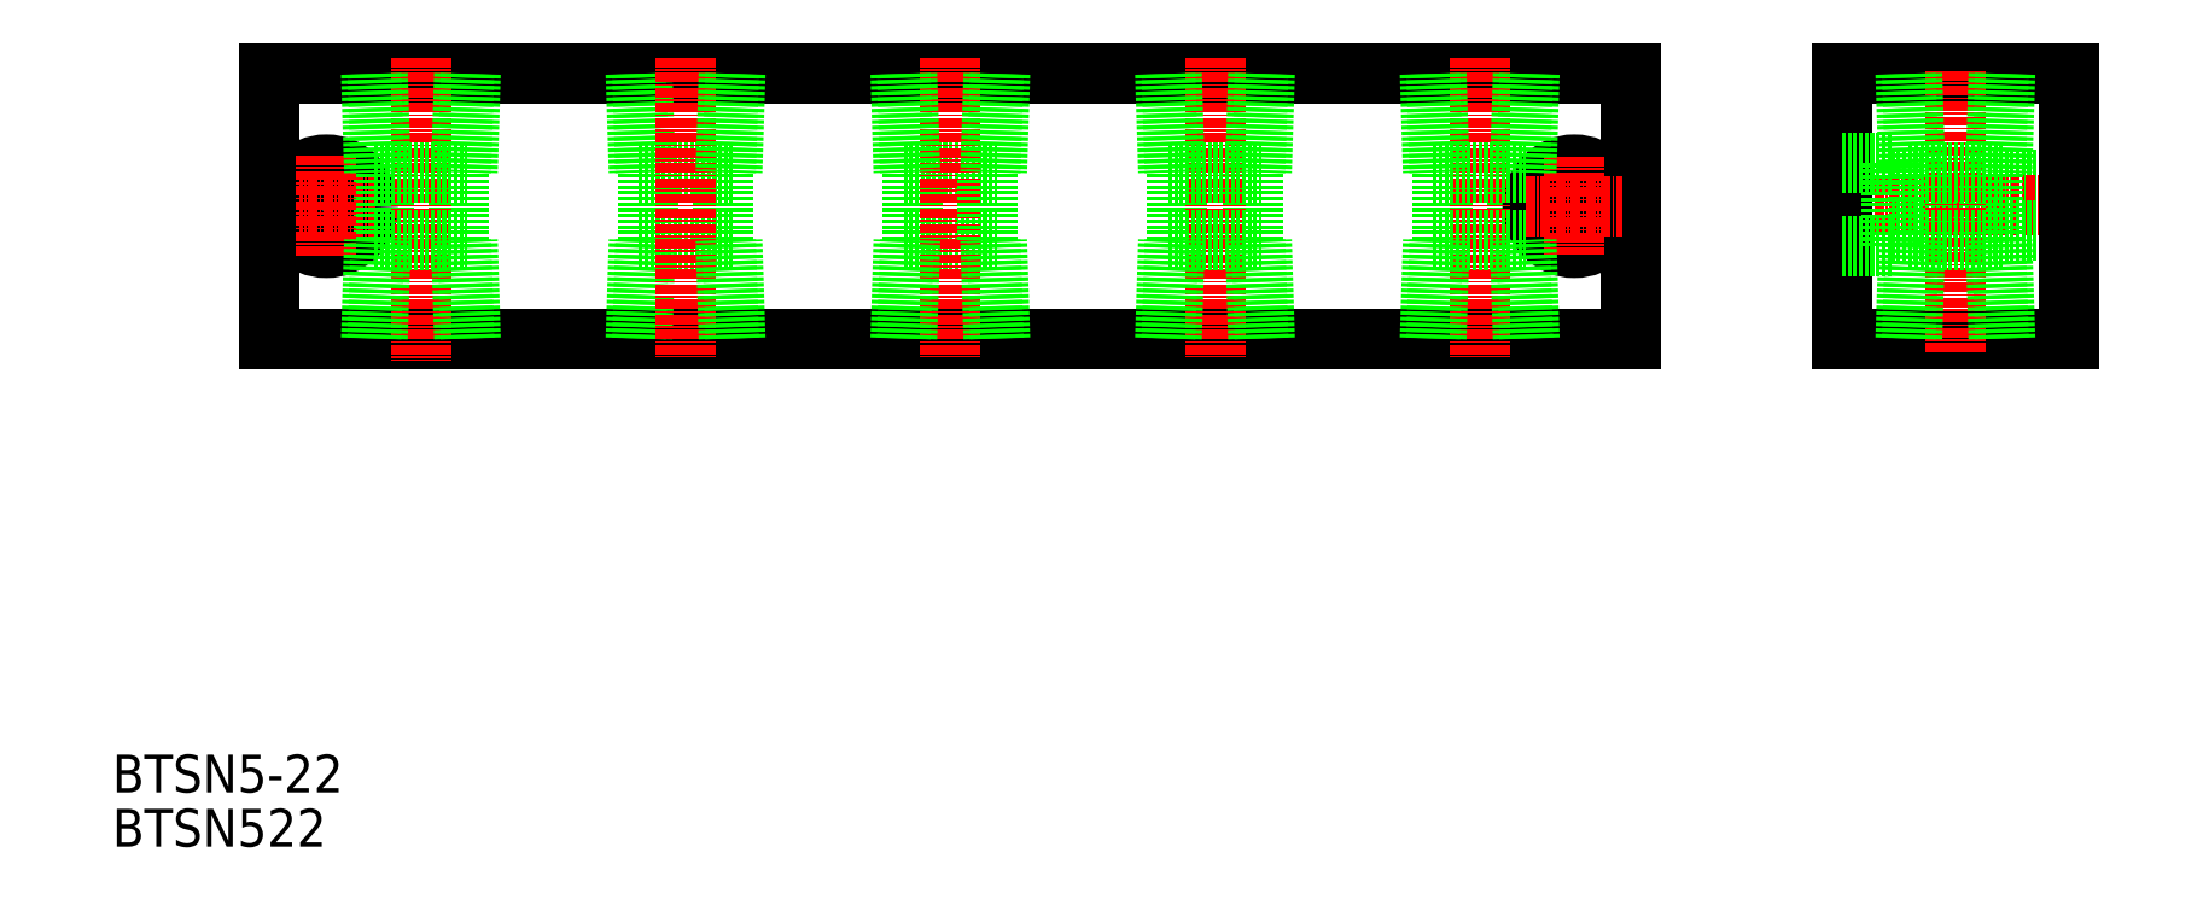
<metadata>
{"format":"dxf","ext":"dxf","renderer":"ezdxf+matplotlib","layout":"modelspace","background":"white","min_lineweight":24,"dpi":150}
</metadata>
<code>
0
SECTION
2
ENTITIES
0
LINE
8
0
10
2233
20
5588
30
0
11
2245
21
5588
31
0
0
LINE
8
0
10
2233
20
5579
30
0
11
2245
21
5579
31
0
0
LINE
8
0
10
2329
20
5601
30
0
11
2174
21
5601
31
0
0
LINE
8
0
10
2149
20
5566
30
0
11
2329
21
5566
31
0
0
LINE
8
0
10
2149
20
5601
30
0
11
2189
21
5601
31
0
0
CIRCLE
8
0
10
2157
20
5584
30
0
40
5.5
0
CIRCLE
8
0
10
2157
20
5584
30
0
40
3.3
0
LINE
8
CENTER
10
2150
20
5584
30
0
11
2163
21
5584
31
0
0
TEXT
8
0
10
2128
20
5499
30
0
40
5
1
BTSN522
0
TEXT
8
0
10
2128
20
5506
30
0
40
5
1
BTSN5-22
0
LINE
8
0
10
2149
20
5601
30
0
11
2149
21
5566
31
0
0
LINE
8
0
10
2198
20
5588
30
0
11
2210
21
5588
31
0
0
LINE
8
0
10
2198
20
5579
30
0
11
2210
21
5579
31
0
0
LINE
8
0
10
2164
20
5579
30
0
11
2164
21
5588
31
0
0
LINE
8
0
10
2174
20
5579
30
0
11
2174
21
5588
31
0
0
LINE
8
0
10
2199
20
5579
30
0
11
2199
21
5588
31
0
0
LINE
8
CENTER
10
2169
20
5603
30
0
11
2169
21
5563
31
0
0
LINE
8
CENTER
10
2157
20
5590
30
0
11
2157
21
5577
31
0
0
LINE
8
0
10
2163
20
5579
30
0
11
2175
21
5579
31
0
0
LINE
8
0
10
2163
20
5566
30
0
11
2164
21
5579
31
0
0
LINE
8
0
10
2162
20
5566
30
0
11
2163
21
5579
31
0
0
LINE
8
0
10
2175
20
5566
30
0
11
2174
21
5579
31
0
0
LINE
8
0
10
2176
20
5566
30
0
11
2175
21
5579
31
0
0
LINE
8
0
10
2198
20
5566
30
0
11
2199
21
5579
31
0
0
LINE
8
0
10
2197
20
5566
30
0
11
2198
21
5579
31
0
0
LINE
8
0
10
2163
20
5588
30
0
11
2175
21
5588
31
0
0
LINE
8
0
10
2162
20
5601
30
0
11
2163
21
5588
31
0
0
LINE
8
0
10
2163
20
5601
30
0
11
2164
21
5588
31
0
0
LINE
8
0
10
2176
20
5601
30
0
11
2175
21
5588
31
0
0
LINE
8
0
10
2175
20
5601
30
0
11
2174
21
5588
31
0
0
LINE
8
0
10
2197
20
5601
30
0
11
2198
21
5588
31
0
0
LINE
8
0
10
2198
20
5601
30
0
11
2199
21
5588
31
0
0
LINE
8
0
10
2209
20
5579
30
0
11
2209
21
5588
31
0
0
LINE
8
0
10
2234
20
5579
30
0
11
2234
21
5588
31
0
0
LINE
8
CENTER
10
2239
20
5603
30
0
11
2239
21
5564
31
0
0
LINE
8
CENTER
10
2204
20
5603
30
0
11
2204
21
5564
31
0
0
LINE
8
0
10
2210
20
5566
30
0
11
2209
21
5579
31
0
0
LINE
8
0
10
2211
20
5566
30
0
11
2210
21
5579
31
0
0
LINE
8
0
10
2233
20
5566
30
0
11
2234
21
5579
31
0
0
LINE
8
0
10
2232
20
5566
30
0
11
2233
21
5579
31
0
0
LINE
8
0
10
2210
20
5601
30
0
11
2209
21
5588
31
0
0
LINE
8
0
10
2211
20
5601
30
0
11
2210
21
5588
31
0
0
LINE
8
0
10
2232
20
5601
30
0
11
2233
21
5588
31
0
0
LINE
8
0
10
2233
20
5601
30
0
11
2234
21
5588
31
0
0
LINE
8
0
10
2244
20
5579
30
0
11
2244
21
5588
31
0
0
LINE
8
0
10
2269
20
5579
30
0
11
2269
21
5588
31
0
0
LINE
8
0
10
2279
20
5579
30
0
11
2279
21
5588
31
0
0
LINE
8
CENTER
10
2274
20
5603
30
0
11
2274
21
5564
31
0
0
LINE
8
0
10
2245
20
5566
30
0
11
2244
21
5579
31
0
0
LINE
8
0
10
2246
20
5566
30
0
11
2245
21
5579
31
0
0
LINE
8
0
10
2268
20
5579
30
0
11
2280
21
5579
31
0
0
LINE
8
0
10
2268
20
5566
30
0
11
2269
21
5579
31
0
0
LINE
8
0
10
2267
20
5566
30
0
11
2268
21
5579
31
0
0
LINE
8
0
10
2280
20
5566
30
0
11
2279
21
5579
31
0
0
LINE
8
0
10
2281
20
5566
30
0
11
2280
21
5579
31
0
0
LINE
8
0
10
2246
20
5601
30
0
11
2245
21
5588
31
0
0
LINE
8
0
10
2245
20
5601
30
0
11
2244
21
5588
31
0
0
LINE
8
0
10
2268
20
5588
30
0
11
2280
21
5588
31
0
0
LINE
8
0
10
2267
20
5601
30
0
11
2268
21
5588
31
0
0
LINE
8
0
10
2268
20
5601
30
0
11
2269
21
5588
31
0
0
LINE
8
0
10
2281
20
5601
30
0
11
2280
21
5588
31
0
0
LINE
8
0
10
2280
20
5601
30
0
11
2279
21
5588
31
0
0
LINE
8
0
10
2304
20
5579
30
0
11
2304
21
5588
31
0
0
LINE
8
0
10
2314
20
5579
30
0
11
2314
21
5588
31
0
0
LINE
8
0
10
2329
20
5601
30
0
11
2329
21
5566
31
0
0
CIRCLE
8
0
10
2322
20
5584
30
0
40
5.5
0
CIRCLE
8
0
10
2322
20
5584
30
0
40
3.3
0
LINE
8
CENTER
10
2322
20
5590
30
0
11
2322
21
5577
31
0
0
LINE
8
CENTER
10
2309
20
5603
30
0
11
2309
21
5564
31
0
0
LINE
8
0
10
2303
20
5579
30
0
11
2315
21
5579
31
0
0
LINE
8
0
10
2303
20
5566
30
0
11
2304
21
5579
31
0
0
LINE
8
0
10
2302
20
5566
30
0
11
2303
21
5579
31
0
0
LINE
8
0
10
2315
20
5566
30
0
11
2314
21
5579
31
0
0
LINE
8
0
10
2316
20
5566
30
0
11
2315
21
5579
31
0
0
LINE
8
0
10
2303
20
5588
30
0
11
2315
21
5588
31
0
0
LINE
8
0
10
2302
20
5601
30
0
11
2303
21
5588
31
0
0
LINE
8
0
10
2303
20
5601
30
0
11
2304
21
5588
31
0
0
LINE
8
CENTER
10
2315
20
5584
30
0
11
2328
21
5584
31
0
0
LINE
8
0
10
2316
20
5601
30
0
11
2315
21
5588
31
0
0
LINE
8
0
10
2315
20
5601
30
0
11
2314
21
5588
31
0
0
LINE
8
0
10
2357
20
5601
30
0
11
2387
21
5601
31
0
0
LINE
8
0
10
2363
20
5587
30
0
11
2387
21
5587
31
0
0
LINE
8
CENTER
10
2355
20
5584
30
0
11
2390
21
5584
31
0
0
LINE
8
0
10
2357
20
5566
30
0
11
2387
21
5566
31
0
0
LINE
8
0
10
2363
20
5580
30
0
11
2387
21
5580
31
0
0
LINE
8
0
10
2377
20
5579
30
0
11
2377
21
5588
31
0
0
LINE
8
0
10
2367
20
5579
30
0
11
2367
21
5588
31
0
0
LINE
8
0
10
2357
20
5601
30
0
11
2357
21
5566
31
0
0
LINE
8
0
10
2363
20
5589
30
0
11
2363
21
5578
31
0
0
LINE
8
CENTER
10
2372
20
5564
30
0
11
2372
21
5602
31
0
0
LINE
8
0
10
2357
20
5578
30
0
11
2363
21
5578
31
0
0
LINE
8
0
10
2366
20
5579
30
0
11
2378
21
5579
31
0
0
LINE
8
0
10
2365
20
5566
30
0
11
2366
21
5579
31
0
0
LINE
8
0
10
2366
20
5566
30
0
11
2367
21
5579
31
0
0
LINE
8
0
10
2379
20
5566
30
0
11
2378
21
5579
31
0
0
LINE
8
0
10
2378
20
5566
30
0
11
2377
21
5579
31
0
0
LINE
8
0
10
2357
20
5589
30
0
11
2363
21
5589
31
0
0
LINE
8
0
10
2366
20
5588
30
0
11
2378
21
5588
31
0
0
LINE
8
0
10
2366
20
5601
30
0
11
2367
21
5588
31
0
0
LINE
8
0
10
2365
20
5601
30
0
11
2366
21
5588
31
0
0
LINE
8
0
10
2378
20
5601
30
0
11
2377
21
5588
31
0
0
LINE
8
0
10
2379
20
5601
30
0
11
2378
21
5588
31
0
0
LINE
8
0
10
2387
20
5601
30
0
11
2387
21
5566
31
0
0
ENDSEC
0
EOF

</code>
